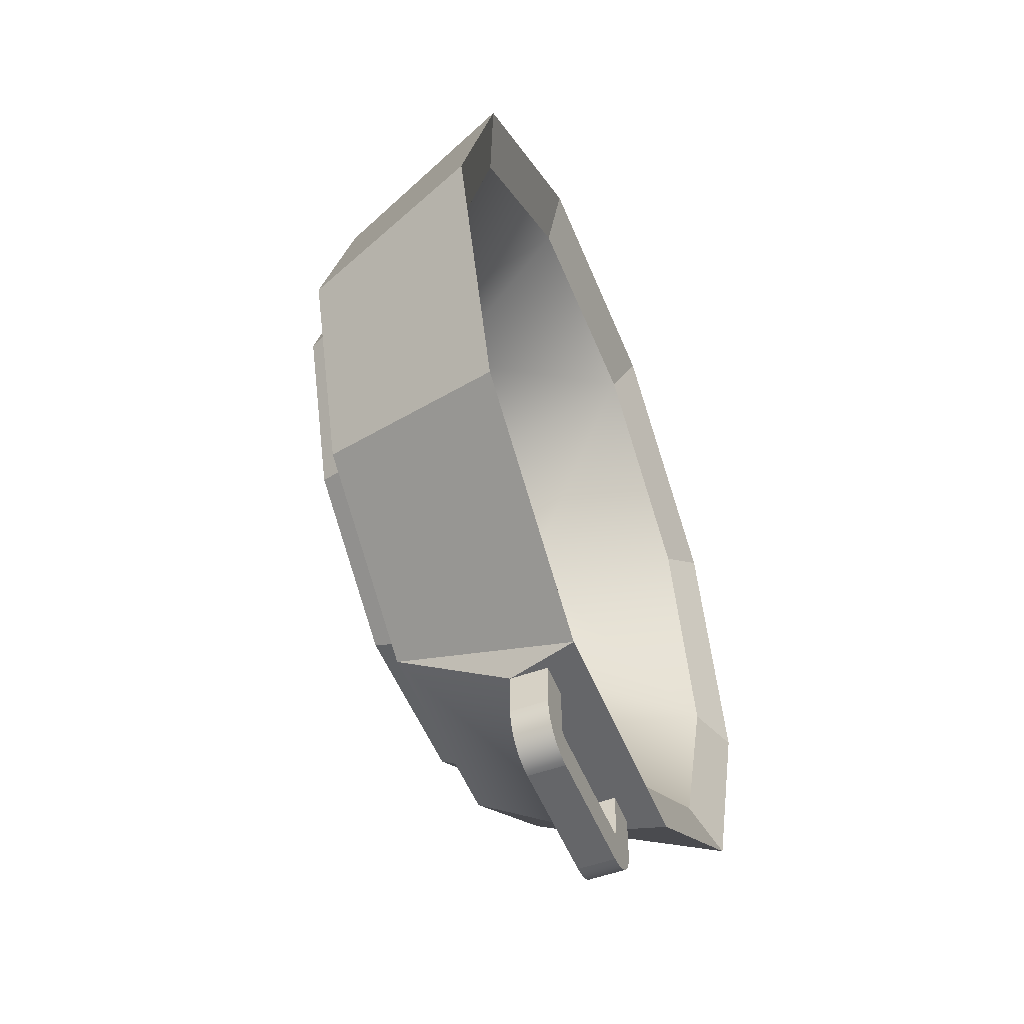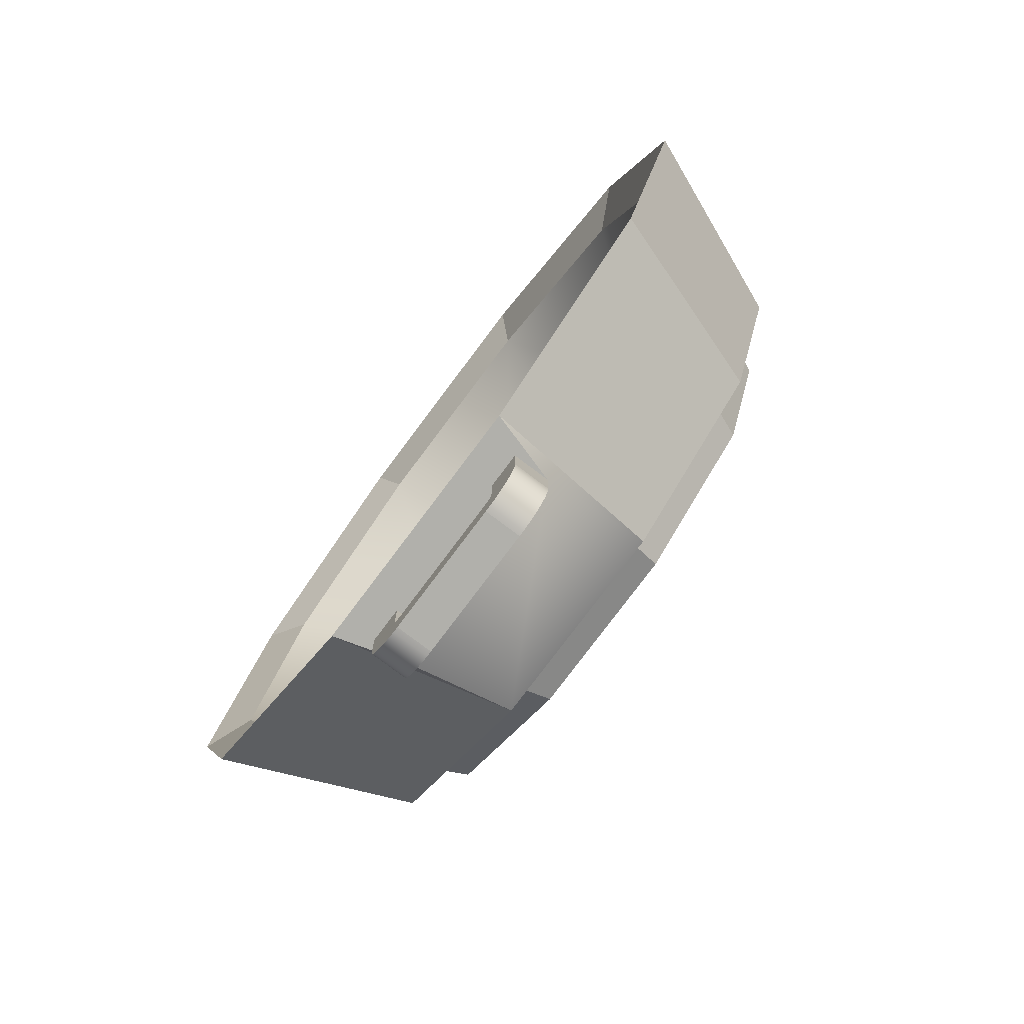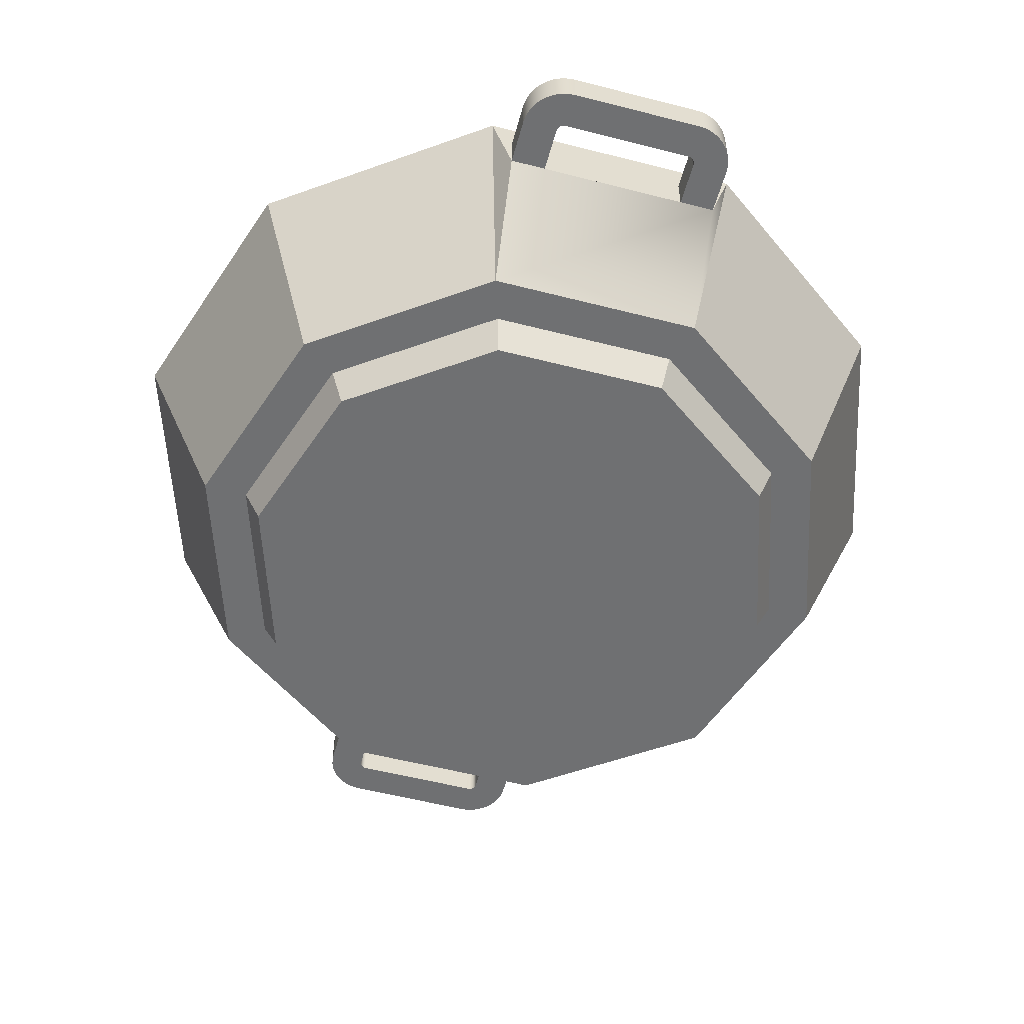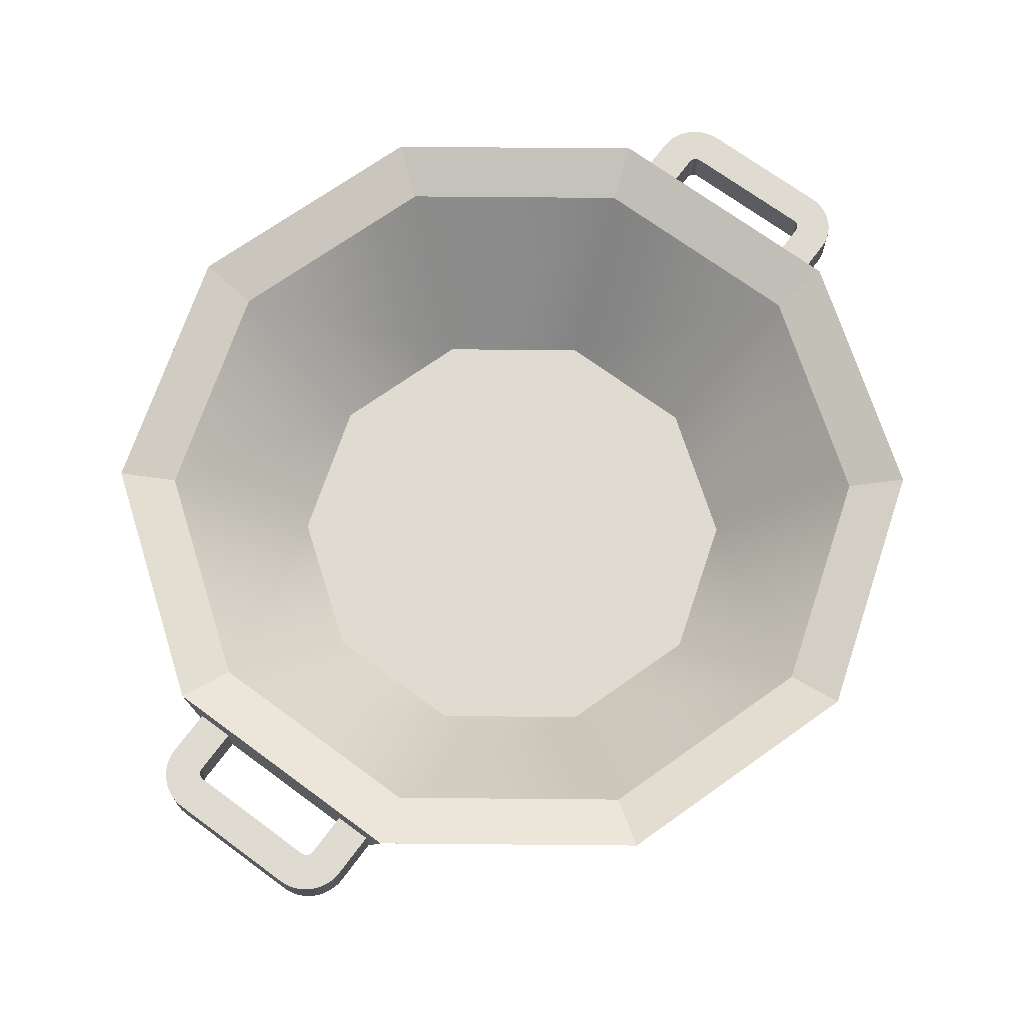
<metadata>
{"format":"obj","ext":"obj","renderer":"f3d","projection":"perspective","resolution":1024,"background":"white","views":[{"elev":-51.9,"azim":111.5,"up":"+Z"},{"elev":-78.5,"azim":-126.9,"up":"+Z"},{"elev":-54.8,"azim":-15.2,"up":"+Y"},{"elev":70.0,"azim":-143.5,"up":"+Y"}]}
</metadata>
<code>
g pan
v -0.06753 0.005453 0.2078
v -0.1768 0.005453 0.1284
v -0.07158 0.03202 0.2203
v -0.1874 0.03202 0.1362
v -0.2316 0.03202 0
v -0.2185 0.005453 0
v 0.06753 0.005453 0.2078
v 0.07158 0.03202 0.2203
v -0.1768 0.005453 -0.1284
v -0.06753 0.005453 -0.2078
v -0.1874 0.03202 -0.1362
v -0.07158 0.03202 -0.2203
v 0.06753 0.005453 -0.2078
v 0.1768 0.005453 -0.1284
v 0.1768 0.005453 0.1284
v 0.2185 0.005453 0
v 0.1874 0.03202 0.1362
v 0.2316 0.03202 0
v 0.1874 0.03202 -0.1362
v -0.2663 0.03202 0
v -0.2154 0.03202 -0.1565
v -0.08228 0.03202 -0.2532
v 0.08228 0.03202 -0.2532
v 0.07158 0.03202 -0.2203
v 0.2154 0.03202 -0.1565
v 0.2663 0.03202 0
v -0.2154 0.03202 0.1565
v -0.08228 0.03202 0.2532
v 0.08228 0.03202 0.2532
v 0.2154 0.03202 0.1565
v -0.183 0.05195 0
v -0.148 0.05195 -0.1076
v -0.148 0.05195 0.1076
v -0.05655 0.05195 0.174
v -0.05655 0.05195 -0.174
v 0.05655 0.05195 0.174
v 0.05655 0.05195 -0.174
v 0.148 0.05195 0.1076
v 0.148 0.05195 -0.1076
v 0.183 0.05195 0
v 0.2314 0.1644 0.1681
v 0.286 0.1644 0
v 0.2659 0.1808 0.1932
v 0.3287 0.1808 0
v 0.08837 0.1644 -0.272
v 0.1016 0.1808 -0.3126
v 0.2314 0.1644 -0.1681
v 0.2659 0.1808 -0.1932
v 0.08837 0.1644 0.272
v 0.1016 0.1808 0.3126
v -0.1016 0.1808 0.3126
v -0.08837 0.1644 0.272
v -0.2659 0.1808 0.1932
v -0.2314 0.1644 0.1681
v -0.1016 0.1808 -0.3126
v -0.08837 0.1644 -0.272
v -0.3287 0.1808 0
v -0.286 0.1644 0
v -0.2659 0.1808 -0.1932
v -0.2314 0.1644 -0.1681
v -0.08518 0.1253 -0.3126
v 0.08518 0.1253 -0.3126
v -0.05754 0.1253 -0.3126
v 0.05754 0.1253 -0.3126
v -0.08518 0.1544 -0.3126
v -0.05754 0.1544 -0.3126
v 0.05754 0.1544 -0.3126
v 0.08518 0.1544 -0.3126
v 0.08518 0.1253 0.3126
v -0.08518 0.1253 0.3126
v 0.05754 0.1253 0.3126
v -0.05754 0.1253 0.3126
v 0.08518 0.1544 0.3126
v 0.05754 0.1544 0.3126
v -0.05754 0.1544 0.3126
v -0.08518 0.1544 0.3126
v 0.05743 0.1544 0.3482
v 0.05743 0.1253 0.3482
v 0.05754 0.1544 0.3465
v 0.05754 0.1253 0.3465
v 0.0538 0.1253 0.3529
v 0.0545 0.1253 0.3525
v 0.0538 0.1544 0.3529
v 0.0545 0.1544 0.3525
v -0.05754 0.1253 0.3465
v -0.05754 0.1544 0.3465
v -0.05743 0.1253 0.3482
v -0.05743 0.1544 0.3482
v 0.05515 0.1253 0.3521
v 0.05515 0.1544 0.3521
v -0.05061 0.1253 0.3534
v 0.05061 0.1253 0.3534
v -0.05061 0.1544 0.3534
v 0.05061 0.1544 0.3534
v 0.05306 0.1253 0.3531
v 0.05306 0.1544 0.3531
v 0.05728 0.1544 0.3489
v 0.05728 0.1253 0.3489
v -0.05703 0.1253 0.3497
v -0.05703 0.1544 0.3497
v -0.05728 0.1253 0.3489
v -0.05728 0.1544 0.3489
v -0.0523 0.1253 0.3533
v -0.0523 0.1544 0.3533
v 0.0523 0.1253 0.3533
v 0.0523 0.1544 0.3533
v 0.05574 0.1544 0.3516
v 0.05574 0.1253 0.3516
v 0.05625 0.1544 0.351
v 0.05625 0.1253 0.351
v 0.05668 0.1544 0.3504
v 0.05668 0.1253 0.3504
v 0.05703 0.1544 0.3497
v 0.05703 0.1253 0.3497
v -0.05668 0.1253 0.3504
v -0.05668 0.1544 0.3504
v 0.05152 0.1253 0.381
v -0.05152 0.1253 0.381
v 0.05152 0.1544 0.381
v -0.05152 0.1544 0.381
v -0.06835 0.1253 0.3765
v -0.07201 0.1253 0.3741
v -0.06835 0.1544 0.3765
v -0.07201 0.1544 0.3741
v -0.0644 0.1253 0.3785
v -0.0644 0.1544 0.3785
v -0.07532 0.1544 0.3712
v -0.07532 0.1253 0.3712
v -0.07823 0.1544 0.3679
v -0.07823 0.1253 0.3679
v -0.08067 0.1544 0.3642
v -0.08067 0.1253 0.3642
v 0.08489 0.1253 0.3518
v 0.08489 0.1544 0.3518
v 0.08518 0.1253 0.3474
v 0.08518 0.1544 0.3474
v -0.08262 0.1544 0.3603
v -0.08262 0.1253 0.3603
v -0.08403 0.1544 0.3561
v -0.08403 0.1253 0.3561
v -0.08489 0.1544 0.3518
v -0.08489 0.1253 0.3518
v -0.08518 0.1544 0.3474
v -0.08518 0.1253 0.3474
v 0.06023 0.1253 0.3799
v 0.0644 0.1253 0.3785
v 0.06835 0.1253 0.3765
v 0.07201 0.1253 0.3741
v 0.07532 0.1253 0.3712
v 0.07823 0.1253 0.3679
v 0.08067 0.1253 0.3642
v 0.08262 0.1253 0.3603
v 0.08403 0.1253 0.3561
v -0.06023 0.1253 0.3799
v -0.05591 0.1253 0.3807
v -0.05625 0.1253 0.351
v -0.05574 0.1253 0.3516
v -0.05515 0.1253 0.3521
v -0.0545 0.1253 0.3525
v -0.0538 0.1253 0.3529
v -0.05306 0.1253 0.3531
v 0.05591 0.1253 0.3807
v 0.08403 0.1544 0.3561
v 0.08262 0.1544 0.3603
v 0.08067 0.1544 0.3642
v 0.07532 0.1544 0.3712
v 0.07823 0.1544 0.3679
v -0.06023 0.1544 0.3799
v -0.05591 0.1544 0.3807
v -0.05625 0.1544 0.351
v -0.05574 0.1544 0.3516
v -0.05515 0.1544 0.3521
v -0.0545 0.1544 0.3525
v -0.0538 0.1544 0.3529
v -0.05306 0.1544 0.3531
v 0.05591 0.1544 0.3807
v 0.06023 0.1544 0.3799
v 0.0644 0.1544 0.3785
v 0.06835 0.1544 0.3765
v 0.07201 0.1544 0.3741
v -0.08067 0.1544 -0.3642
v -0.08067 0.1253 -0.3642
v -0.07823 0.1544 -0.3679
v -0.07823 0.1253 -0.3679
v -0.05703 0.1253 -0.3497
v -0.05703 0.1544 -0.3497
v -0.05668 0.1253 -0.3504
v -0.05668 0.1544 -0.3504
v -0.05754 0.1253 -0.3465
v -0.05754 0.1544 -0.3465
v -0.05743 0.1253 -0.3482
v -0.05743 0.1544 -0.3482
v 0.08403 0.1253 -0.3561
v 0.08403 0.1544 -0.3561
v 0.08262 0.1253 -0.3603
v 0.08262 0.1544 -0.3603
v -0.08262 0.1544 -0.3603
v -0.08262 0.1253 -0.3603
v 0.08489 0.1253 -0.3518
v 0.08489 0.1544 -0.3518
v -0.07532 0.1544 -0.3712
v -0.07532 0.1253 -0.3712
v 0.08518 0.1253 -0.3474
v 0.08518 0.1544 -0.3474
v -0.07201 0.1253 -0.3741
v -0.07201 0.1544 -0.3741
v -0.05152 0.1253 -0.381
v 0.05152 0.1253 -0.381
v -0.05152 0.1544 -0.381
v 0.05152 0.1544 -0.381
v 0.05591 0.1253 -0.3807
v 0.06023 0.1253 -0.3799
v 0.05591 0.1544 -0.3807
v 0.06023 0.1544 -0.3799
v 0.0644 0.1253 -0.3785
v 0.06835 0.1253 -0.3765
v 0.0644 0.1544 -0.3785
v 0.06835 0.1544 -0.3765
v -0.08489 0.1544 -0.3518
v -0.08489 0.1253 -0.3518
v -0.08403 0.1544 -0.3561
v -0.08403 0.1253 -0.3561
v -0.0644 0.1253 -0.3785
v -0.06023 0.1253 -0.3799
v -0.0644 0.1544 -0.3785
v -0.06023 0.1544 -0.3799
v 0.05625 0.1544 -0.351
v 0.05625 0.1253 -0.351
v 0.05574 0.1544 -0.3516
v 0.05574 0.1253 -0.3516
v -0.06835 0.1253 -0.3765
v -0.06835 0.1544 -0.3765
v 0.07201 0.1253 -0.3741
v 0.07532 0.1253 -0.3712
v 0.07201 0.1544 -0.3741
v 0.07532 0.1544 -0.3712
v 0.07823 0.1253 -0.3679
v 0.07823 0.1544 -0.3679
v -0.05591 0.1253 -0.3807
v -0.05591 0.1544 -0.3807
v 0.08067 0.1253 -0.3642
v 0.08067 0.1544 -0.3642
v 0.05754 0.1544 -0.3465
v -0.08518 0.1544 -0.3474
v -0.05728 0.1544 -0.3489
v -0.05625 0.1544 -0.351
v -0.05574 0.1544 -0.3516
v -0.05515 0.1544 -0.3521
v -0.0545 0.1544 -0.3525
v -0.0538 0.1544 -0.3529
v -0.05306 0.1544 -0.3531
v -0.0523 0.1544 -0.3533
v -0.05061 0.1544 -0.3534
v 0.05061 0.1544 -0.3534
v 0.0523 0.1544 -0.3533
v 0.05306 0.1544 -0.3531
v 0.0538 0.1544 -0.3529
v 0.0545 0.1544 -0.3525
v 0.05515 0.1544 -0.3521
v 0.05668 0.1544 -0.3504
v 0.05703 0.1544 -0.3497
v 0.05728 0.1544 -0.3489
v 0.05743 0.1544 -0.3482
v -0.08518 0.1253 -0.3474
v 0.05515 0.1253 -0.3521
v 0.0545 0.1253 -0.3525
v 0.0538 0.1253 -0.3529
v -0.05728 0.1253 -0.3489
v -0.05625 0.1253 -0.351
v -0.05574 0.1253 -0.3516
v -0.05515 0.1253 -0.3521
v -0.0545 0.1253 -0.3525
v -0.0538 0.1253 -0.3529
v -0.05306 0.1253 -0.3531
v -0.0523 0.1253 -0.3533
v -0.05061 0.1253 -0.3534
v 0.05061 0.1253 -0.3534
v 0.0523 0.1253 -0.3533
v 0.05306 0.1253 -0.3531
v 0.05668 0.1253 -0.3504
v 0.05703 0.1253 -0.3497
v 0.05728 0.1253 -0.3489
v 0.05743 0.1253 -0.3482
v 0.05754 0.1253 -0.3465
f 3 2 1
f 2 3 4
f 5 2 4
f 2 5 6
f 8 1 7
f 1 8 3
f 11 10 9
f 10 11 12
f 9 2 6
f 2 9 10
f 2 10 1
f 1 10 13
f 1 13 7
f 7 13 14
f 7 14 15
f 15 14 16
f 15 18 17
f 18 15 16
f 14 18 16
f 18 14 19
f 11 6 5
f 6 11 9
f 17 7 15
f 7 17 8
f 21 5 20
f 5 21 11
f 11 21 22
f 11 22 12
f 12 22 23
f 12 23 24
f 24 23 19
f 19 23 25
f 19 25 18
f 18 25 26
f 5 27 20
f 27 5 4
f 27 4 28
f 28 4 3
f 28 3 29
f 29 3 8
f 29 8 17
f 29 17 30
f 30 17 18
f 30 18 26
f 12 13 10
f 13 12 24
f 24 14 13
f 14 24 19
f 33 32 31
f 32 33 34
f 32 34 35
f 35 34 36
f 35 36 37
f 37 36 38
f 37 38 39
f 39 38 40
f 43 42 41
f 42 43 44
f 47 46 45
f 46 47 48
f 50 41 49
f 41 50 43
f 50 52 51
f 52 50 49
f 42 48 47
f 48 42 44
f 51 54 53
f 54 51 52
f 56 46 55
f 46 56 45
f 53 58 57
f 58 53 54
f 58 59 57
f 59 58 60
f 60 55 59
f 55 60 56
f 59 22 21
f 22 59 55
f 30 44 43
f 44 30 26
f 25 44 26
f 44 25 48
f 46 25 23
f 25 46 48
f 61 23 22
f 23 61 62
f 62 61 63
f 62 63 64
f 55 61 22
f 46 23 62
f 55 65 61
f 65 55 66
f 66 55 67
f 67 55 68
f 46 68 55
f 68 46 62
f 64 66 67
f 66 64 63
f 43 29 30
f 29 43 50
f 59 20 57
f 20 59 21
f 51 27 28
f 27 51 53
f 57 27 53
f 27 57 20
f 69 28 29
f 28 69 70
f 70 69 71
f 70 71 72
f 29 50 69
f 28 70 51
f 50 73 69
f 73 50 74
f 74 50 75
f 75 50 76
f 51 76 50
f 76 51 70
f 72 74 75
f 74 72 71
f 39 45 37
f 45 39 47
f 52 33 54
f 33 52 34
f 45 35 37
f 35 45 56
f 42 38 41
f 38 42 40
f 32 58 31
f 58 32 60
f 32 56 60
f 56 32 35
f 49 38 36
f 38 49 41
f 33 58 54
f 58 33 31
f 52 36 34
f 36 52 49
f 47 40 42
f 40 47 39
f 79 78 77
f 78 79 80
f 83 82 81
f 82 83 84
f 72 86 85
f 86 72 75
f 85 88 87
f 88 85 86
f 84 89 82
f 89 84 90
f 93 92 91
f 92 93 94
f 96 81 95
f 81 96 83
f 77 98 97
f 98 77 78
f 101 100 99
f 100 101 102
f 104 91 103
f 91 104 93
f 94 105 92
f 105 94 106
f 106 95 105
f 95 106 96
f 109 108 107
f 108 109 110
f 111 110 109
f 110 111 112
f 113 112 111
f 112 113 114
f 97 114 113
f 114 97 98
f 74 80 79
f 80 74 71
f 87 102 101
f 102 87 88
f 99 116 115
f 116 99 100
f 90 108 89
f 108 90 107
f 119 118 117
f 118 119 120
f 123 122 121
f 122 123 124
f 126 121 125
f 121 126 123
f 129 128 127
f 128 129 130
f 131 130 129
f 130 131 132
f 135 134 133
f 134 135 136
f 124 128 122
f 128 124 127
f 69 136 135
f 136 69 73
f 137 132 131
f 132 137 138
f 139 138 137
f 138 139 140
f 141 140 139
f 140 141 142
f 143 142 141
f 142 143 144
f 69 80 71
f 80 69 145
f 145 69 146
f 146 69 147
f 147 69 148
f 148 69 149
f 149 69 150
f 150 69 151
f 151 69 152
f 152 69 153
f 153 69 133
f 133 69 135
f 72 144 70
f 144 72 142
f 142 72 140
f 140 72 138
f 138 72 132
f 132 72 130
f 130 72 128
f 128 72 122
f 122 72 121
f 121 72 125
f 125 72 154
f 154 72 85
f 154 85 155
f 155 85 87
f 155 87 101
f 155 101 99
f 155 99 115
f 155 115 156
f 155 156 157
f 155 157 118
f 118 157 158
f 118 158 159
f 118 159 160
f 118 160 161
f 118 161 103
f 118 103 91
f 118 91 117
f 117 91 92
f 117 92 105
f 117 105 162
f 162 105 95
f 162 95 81
f 162 81 82
f 162 82 89
f 162 89 108
f 162 108 110
f 162 110 145
f 145 110 112
f 145 112 114
f 145 114 98
f 145 98 78
f 145 78 80
f 133 163 153
f 163 133 134
f 153 164 152
f 164 153 163
f 152 165 151
f 165 152 164
f 150 166 149
f 166 150 167
f 76 144 143
f 144 76 70
f 169 86 168
f 86 169 88
f 88 169 102
f 102 169 100
f 100 169 116
f 116 169 170
f 170 169 171
f 171 169 120
f 171 120 172
f 172 120 173
f 173 120 174
f 174 120 175
f 175 120 104
f 104 120 93
f 93 120 119
f 93 119 94
f 94 119 106
f 106 119 176
f 106 176 96
f 96 176 83
f 83 176 84
f 84 176 90
f 90 176 107
f 107 176 109
f 109 176 177
f 109 177 111
f 111 177 113
f 113 177 97
f 97 177 77
f 77 177 79
f 79 177 74
f 74 177 73
f 73 177 178
f 73 178 179
f 73 179 180
f 73 180 166
f 73 166 167
f 73 167 165
f 73 165 164
f 73 164 163
f 73 163 134
f 73 134 136
f 141 76 143
f 76 141 75
f 75 141 139
f 75 139 137
f 75 137 131
f 75 131 129
f 75 129 127
f 75 127 124
f 75 124 123
f 75 123 126
f 75 126 168
f 75 168 86
f 166 148 149
f 148 166 180
f 169 154 155
f 154 169 168
f 120 155 118
f 155 120 169
f 168 125 154
f 125 168 126
f 151 167 150
f 167 151 165
f 175 103 161
f 103 175 104
f 179 146 147
f 146 179 178
f 177 162 145
f 162 177 176
f 178 145 146
f 145 178 177
f 176 117 162
f 117 176 119
f 156 171 157
f 171 156 170
f 180 147 148
f 147 180 179
f 171 158 157
f 158 171 172
f 172 159 158
f 159 172 173
f 173 160 159
f 160 173 174
f 115 170 156
f 170 115 116
f 174 161 160
f 161 174 175
f 183 182 181
f 182 183 184
f 187 186 185
f 186 187 188
f 191 190 189
f 190 191 192
f 189 66 63
f 66 189 190
f 195 194 193
f 194 195 196
f 181 198 197
f 198 181 182
f 193 200 199
f 200 193 194
f 201 184 183
f 184 201 202
f 203 68 62
f 68 203 204
f 199 204 203
f 204 199 200
f 201 205 202
f 205 201 206
f 209 208 207
f 208 209 210
f 213 212 211
f 212 213 214
f 217 216 215
f 216 217 218
f 214 215 212
f 215 214 217
f 221 220 219
f 220 221 222
f 197 222 221
f 222 197 198
f 225 224 223
f 224 225 226
f 229 228 227
f 228 229 230
f 206 231 205
f 231 206 232
f 235 234 233
f 234 235 236
f 234 238 237
f 238 234 236
f 226 239 224
f 239 226 240
f 241 196 195
f 196 241 242
f 240 207 239
f 207 240 209
f 210 211 208
f 211 210 213
f 68 243 67
f 243 68 214
f 214 68 217
f 217 68 218
f 218 68 235
f 235 68 236
f 236 68 238
f 238 68 242
f 242 68 196
f 196 68 194
f 194 68 200
f 200 68 204
f 65 219 244
f 219 65 66
f 219 66 221
f 221 66 197
f 197 66 181
f 181 66 183
f 183 66 201
f 201 66 206
f 206 66 232
f 232 66 225
f 225 66 226
f 226 66 190
f 226 190 240
f 240 190 192
f 240 192 245
f 240 245 186
f 240 186 188
f 240 188 246
f 240 246 247
f 240 247 209
f 209 247 248
f 209 248 249
f 209 249 250
f 209 250 251
f 209 251 252
f 209 252 253
f 209 253 210
f 210 253 254
f 210 254 255
f 210 255 213
f 213 255 256
f 213 256 257
f 213 257 258
f 213 258 259
f 213 259 229
f 213 229 227
f 213 227 214
f 214 227 260
f 214 260 261
f 214 261 262
f 214 262 263
f 214 263 243
f 219 264 244
f 264 219 220
f 229 265 230
f 265 229 259
f 259 266 265
f 266 259 258
f 232 223 231
f 223 232 225
f 258 267 266
f 267 258 257
f 239 189 224
f 189 239 191
f 191 239 268
f 268 239 185
f 185 239 187
f 187 239 269
f 269 239 270
f 270 239 207
f 270 207 271
f 271 207 272
f 272 207 273
f 273 207 274
f 274 207 275
f 275 207 276
f 276 207 208
f 276 208 277
f 277 208 278
f 278 208 211
f 278 211 279
f 279 211 267
f 267 211 266
f 266 211 265
f 265 211 230
f 230 211 228
f 228 211 212
f 228 212 280
f 280 212 281
f 281 212 282
f 282 212 283
f 283 212 284
f 284 212 64
f 64 212 62
f 62 212 215
f 62 215 216
f 62 216 233
f 62 233 234
f 62 234 237
f 62 237 241
f 62 241 195
f 62 195 193
f 62 193 199
f 62 199 203
f 220 61 264
f 61 220 63
f 63 220 222
f 63 222 198
f 63 198 182
f 63 182 184
f 63 184 202
f 63 202 205
f 63 205 231
f 63 231 223
f 63 223 224
f 63 224 189
f 255 277 278
f 277 255 254
f 254 276 277
f 276 254 253
f 253 275 276
f 275 253 252
f 252 274 275
f 274 252 251
f 256 278 279
f 278 256 255
f 249 271 272
f 271 249 248
f 248 270 271
f 270 248 247
f 270 246 269
f 246 270 247
f 237 242 241
f 242 237 238
f 227 280 260
f 280 227 228
f 257 279 267
f 279 257 256
f 218 233 216
f 233 218 235
f 269 188 187
f 188 269 246
f 185 245 268
f 245 185 186
f 268 192 191
f 192 268 245
f 244 61 65
f 61 244 264
f 251 273 274
f 273 251 250
f 250 272 273
f 272 250 249
f 261 282 262
f 282 261 281
f 262 283 263
f 283 262 282
f 263 284 243
f 284 263 283
f 260 281 261
f 281 260 280
f 243 64 67
f 64 243 284

</code>
